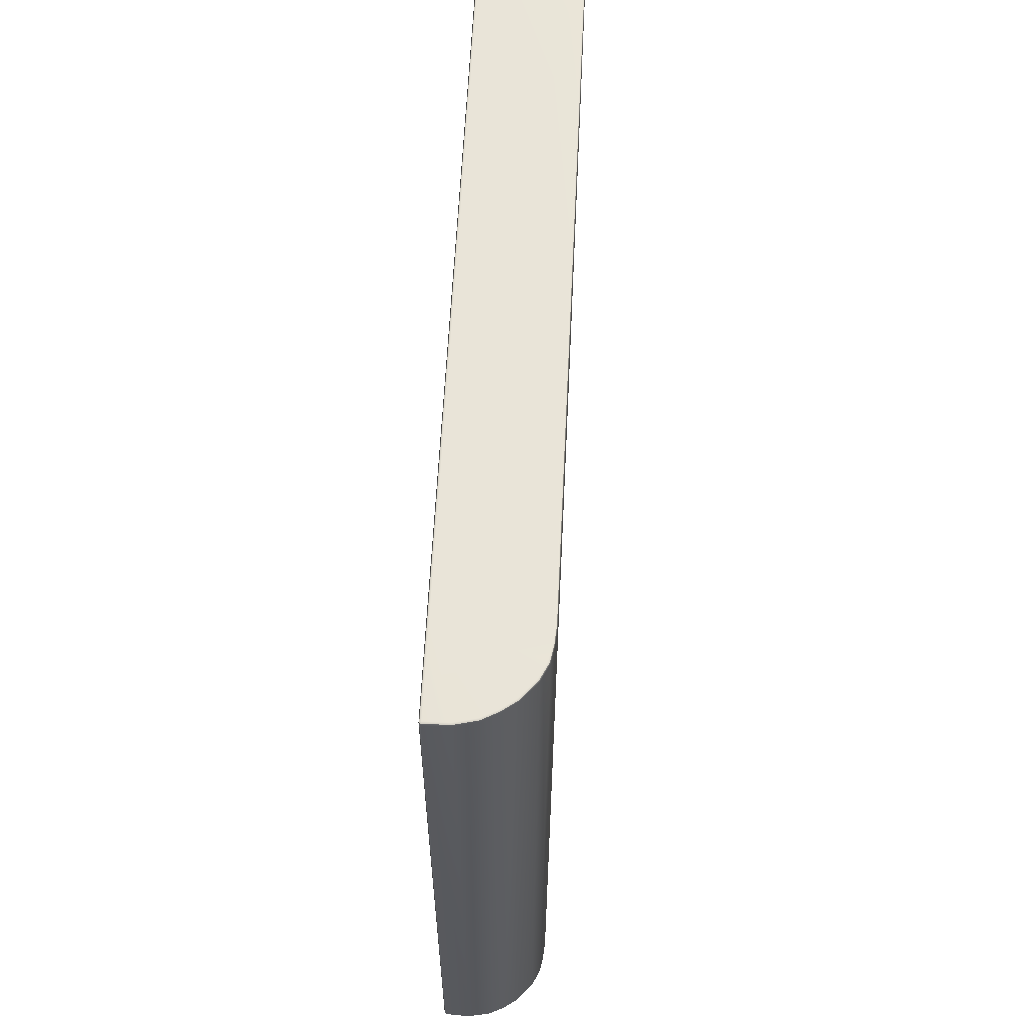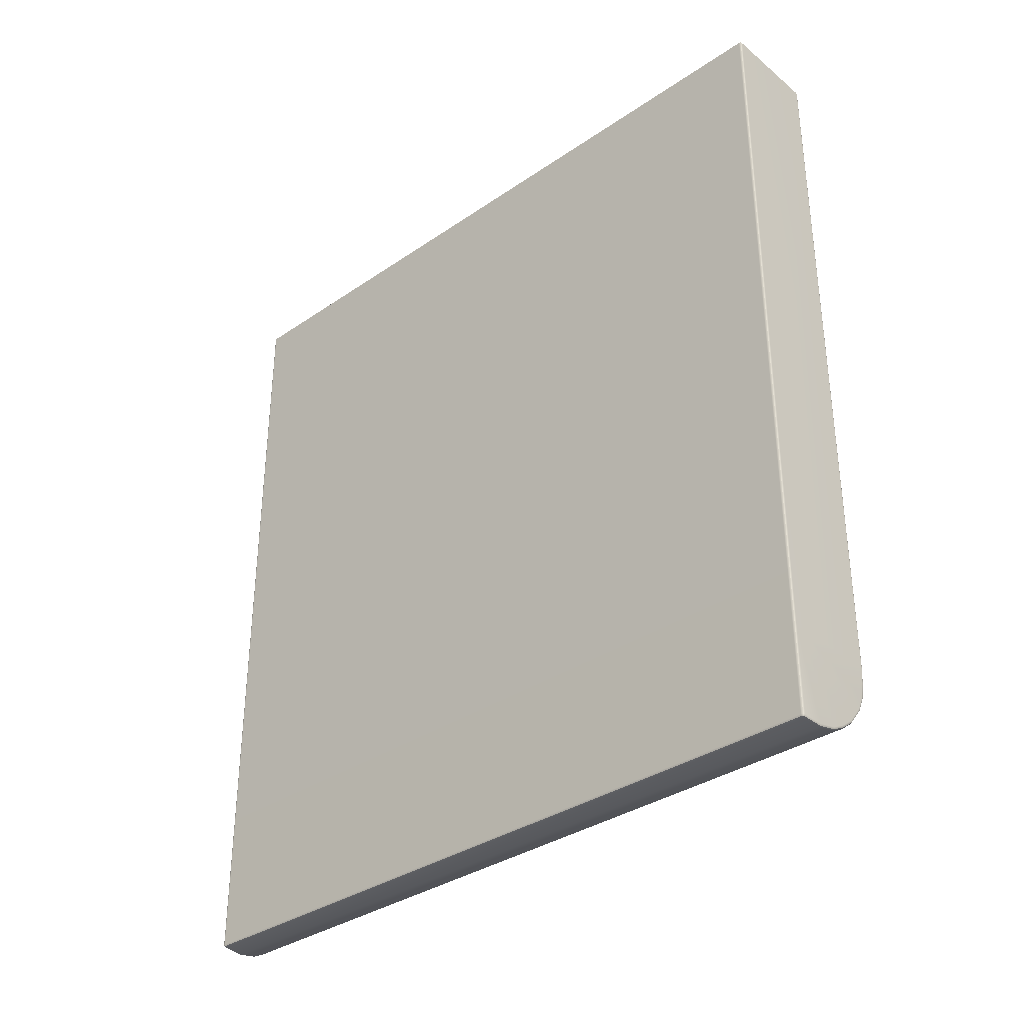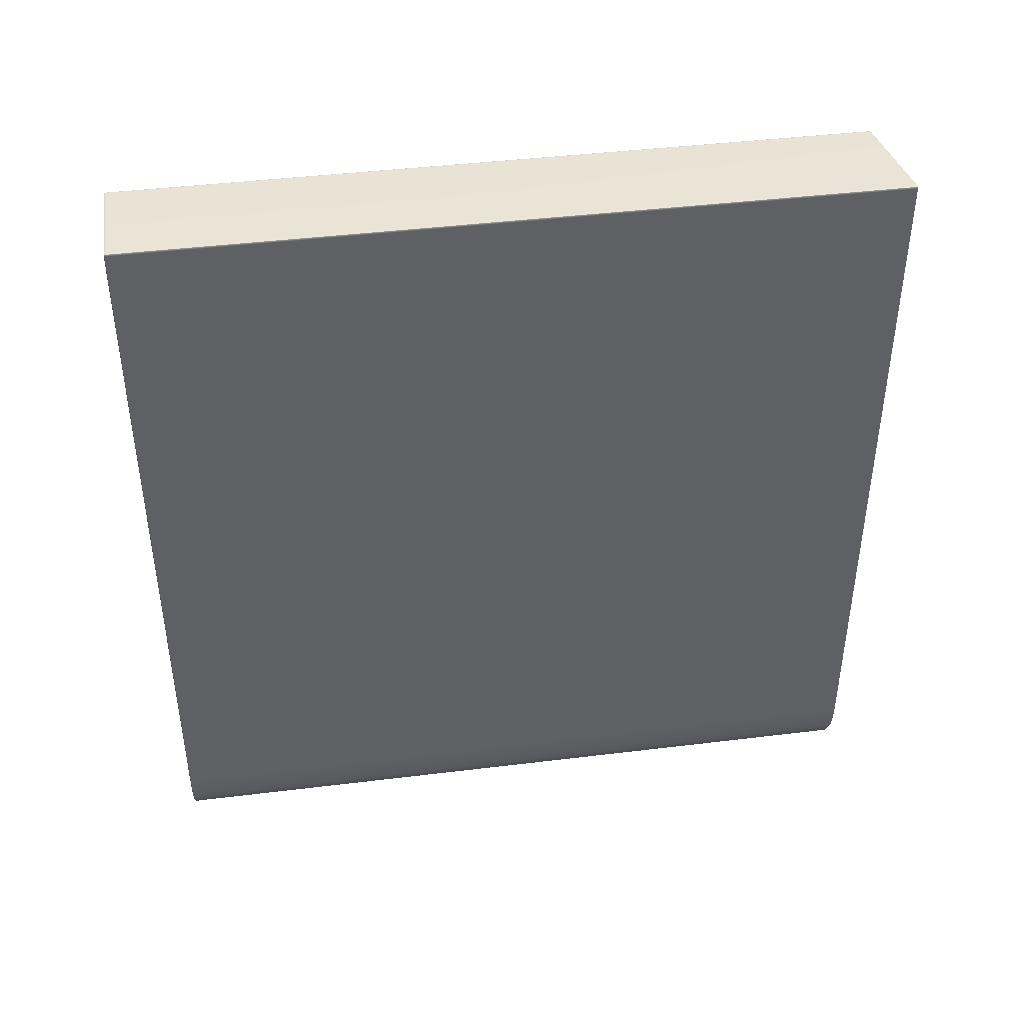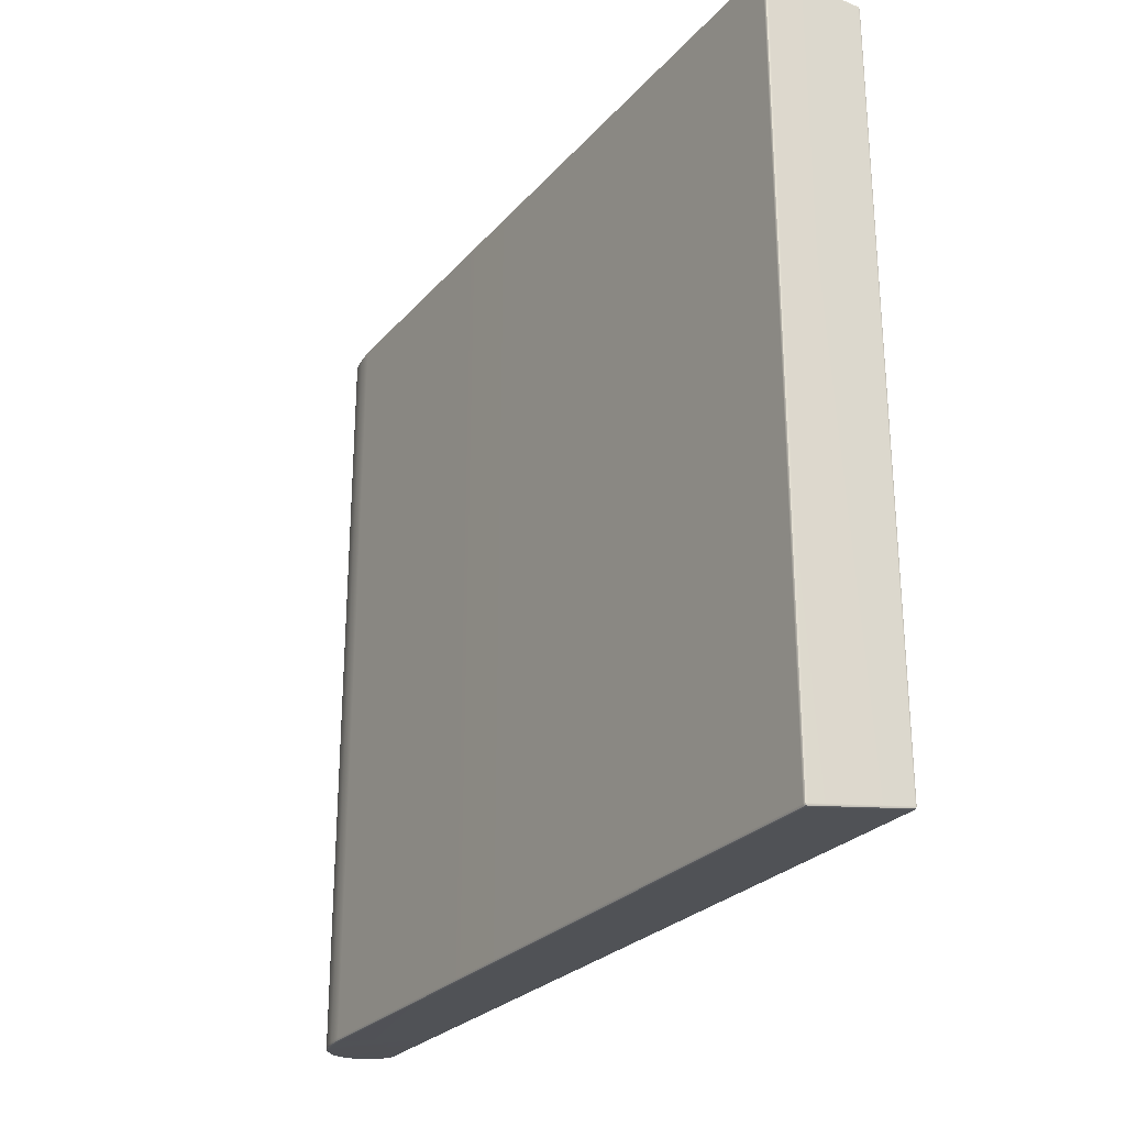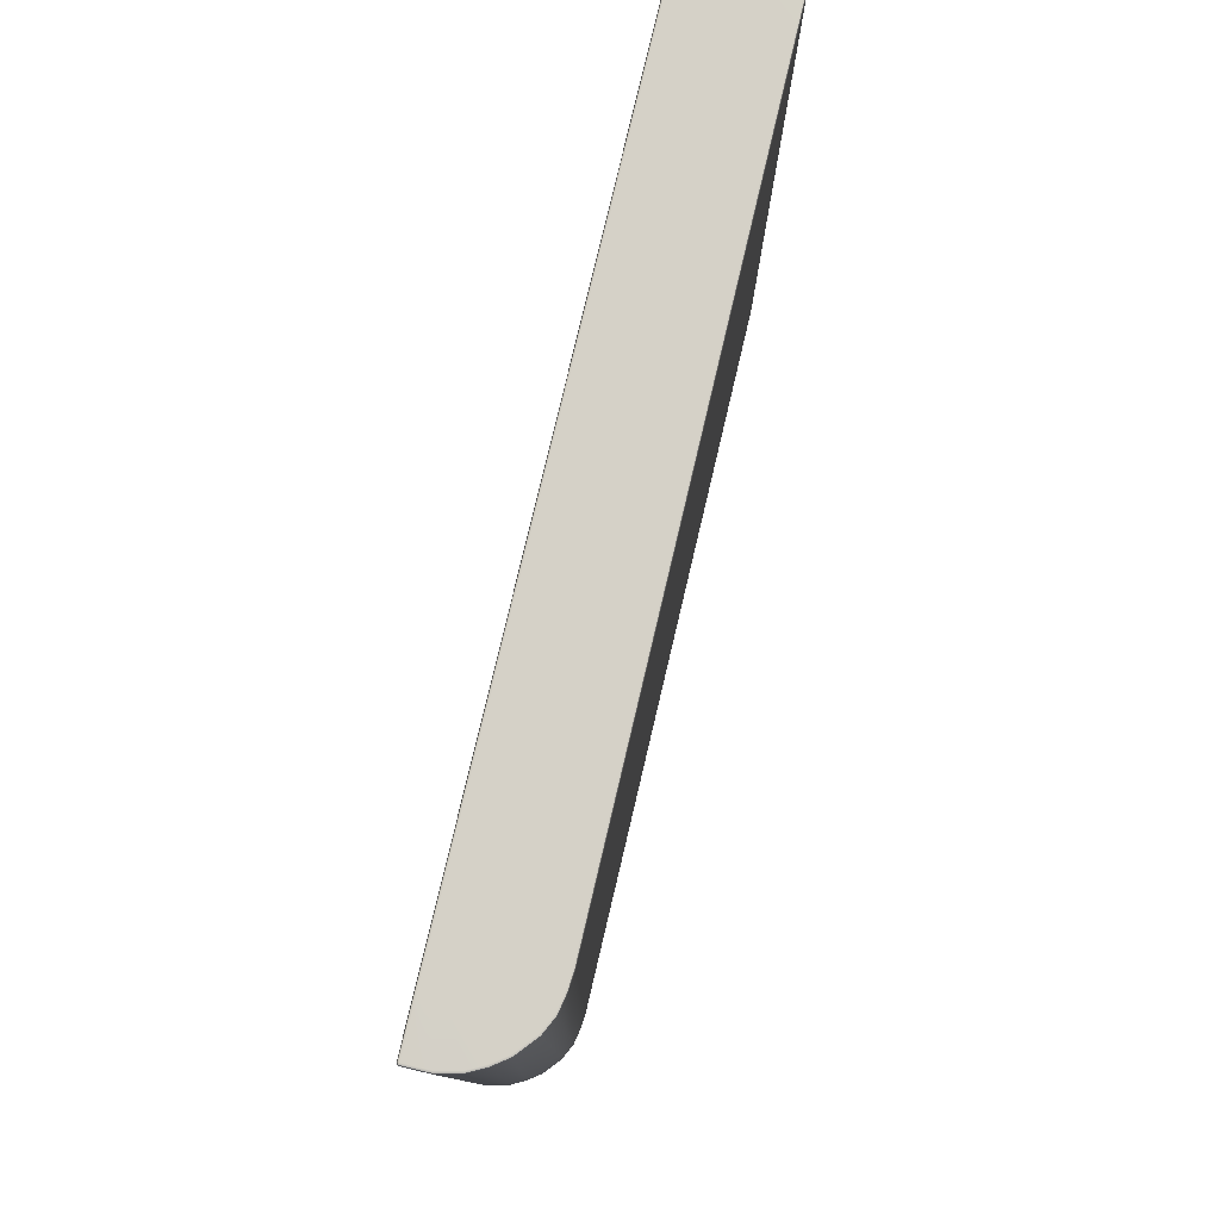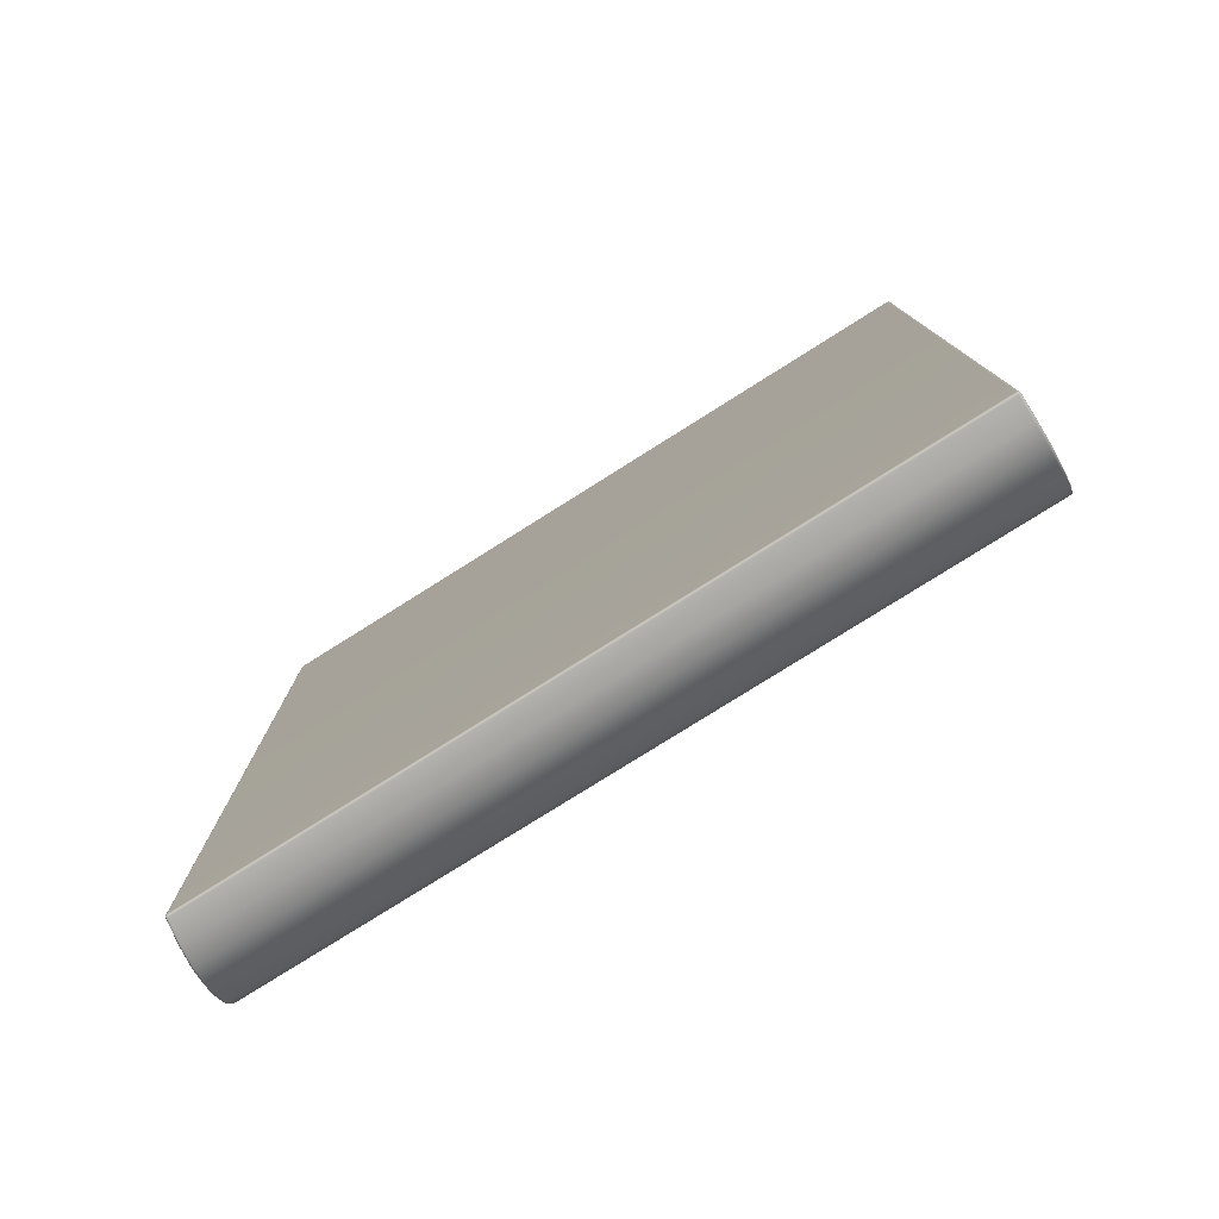
<metadata>
{"format":"obj","ext":"obj","renderer":"f3d","projection":"perspective","resolution":1024,"background":"white","views":[{"elev":59.9,"azim":2.8,"up":"+Z"},{"elev":-34.5,"azim":-47.5,"up":"+Y"},{"elev":42.3,"azim":81.6,"up":"+Y"},{"elev":-26.6,"azim":148.4,"up":"+Z"},{"elev":78.9,"azim":13.3,"up":"+Z"},{"elev":-78.2,"azim":-57.8,"up":"+Y"}]}
</metadata>
<code>
g ENV_PlasticFrame16_MO
v 0.7956 6.368 -5.925
v 0.7905 6.391 -5.919
v 0.768 6.396 -5.921
v 0.7684 6.368 -5.932
v 0.7944 -5 -5.921
v -0.7713 6.371 -5.666
v -0.7696 6.397 -5.654
v 0.7645 -4.999 -5.929
v 0.7733 -5.261 -5.918
v -0.7973 6.371 -5.651
v -0.7917 6.392 -5.646
v -0.7713 -5 -5.665
v -0.7971 -5 -5.651
v 0.7436 -5.257 -5.926
v -0.7713 -6.371 -5.665
v 0.7262 -5.508 -5.91
v -0.7971 -6.371 -5.651
v 0.6976 -5.499 -5.919
v 0.6082 -5.756 -5.891
v 0.5832 -5.739 -5.899
v 0.3744 -6.034 -5.85
v 0.3544 -6.012 -5.86
v 0.1548 -6.195 -5.813
v 0.1395 -6.17 -5.823
v -0.07969 -6.318 -5.772
v -0.08966 -6.29 -5.783
v -0.4111 -6.396 -5.715
v -0.4143 -6.367 -5.727
v -0.7696 -6.397 -5.654
v -0.7917 -6.392 -5.646
v 0.768 6.396 -5.921
v 0.7905 6.391 -5.919
v 0.796 6.396 -5.897
v 0.7678 6.408 -5.892
v -0.7696 6.397 -5.654
v 0.7678 6.408 5.893
v 0.7958 6.396 5.893
v -0.7678 6.408 -5.626
v 0.7678 6.396 5.921
v 0.7907 6.391 5.916
v -0.7678 6.408 5.893
v -0.7678 6.396 5.921
v -0.7958 6.396 5.893
v -0.7907 6.391 5.916
v -0.7958 6.397 -5.623
v -0.7917 6.392 -5.646
v 0.796 6.396 -5.897
v 0.7905 6.391 -5.919
v 0.7956 6.368 -5.925
v 0.8075 6.368 -5.9
v 0.7958 6.396 5.893
v 0.8075 -5 -5.892
v 0.7944 -5 -5.921
v 0.8075 6.368 5.893
v 0.7862 -5.263 -5.89
v 0.7733 -5.261 -5.918
v 0.7958 6.368 5.921
v 0.7907 6.391 5.916
v 0.7958 -5 5.921
v 0.8075 -5 5.893
v 0.7747 -5.261 5.921
v 0.7862 -5.263 5.893
v 0.7275 -5.509 5.921
v 0.7387 -5.513 -5.883
v 0.7262 -5.508 -5.91
v 0.7387 -5.513 5.893
v 0.6092 -5.756 5.921
v 0.6192 -5.763 -5.862
v 0.6082 -5.756 -5.891
v 0.6192 -5.763 5.893
v 0.375 -6.035 5.921
v 0.383 -6.043 -5.822
v 0.3744 -6.034 -5.85
v 0.383 -6.043 5.893
v 0.155 -6.196 5.921
v 0.1612 -6.206 -5.784
v 0.1548 -6.195 -5.813
v 0.1612 -6.206 5.893
v -0.07949 -6.319 5.921
v -0.07538 -6.33 -5.744
v -0.07969 -6.318 -5.772
v -0.07538 -6.33 5.893
v -0.4111 -6.396 5.921
v -0.4098 -6.408 -5.687
v -0.4111 -6.396 -5.715
v -0.4098 -6.408 5.893
v -0.7678 -6.396 5.921
v -0.7678 -6.408 -5.626
v -0.7696 -6.397 -5.654
v -0.7678 -6.408 5.893
v -0.7958 -6.397 -5.623
v -0.7917 -6.392 -5.646
v -0.7958 -6.396 5.893
v -0.7907 -6.391 5.916
v 0.7678 6.396 5.921
v 0.7907 6.391 5.916
v 0.7958 6.368 5.921
v 0.7678 6.368 5.932
v -0.7678 6.396 5.921
v 0.7678 -4.999 5.932
v 0.7958 -5 5.921
v 0.7467 -5.257 5.932
v 0.7747 -5.261 5.921
v -0.7678 -5 5.932
v 0.7005 -5.5 5.932
v 0.7275 -5.509 5.921
v -0.7678 6.368 5.932
v 0.5854 -5.741 5.932
v -0.7958 -5 5.921
v 0.6092 -5.756 5.921
v -0.7958 6.368 5.921
v -0.7907 6.391 5.916
v -0.7958 -6.368 5.921
v 0.3556 -6.014 5.932
v 0.375 -6.035 5.921
v 0.1401 -6.172 5.932
v 0.155 -6.196 5.921
v -0.08946 -6.292 5.932
v -0.07949 -6.319 5.921
v -0.4145 -6.368 5.932
v -0.4111 -6.396 5.921
v -0.7678 -6.368 5.932
v -0.7678 -6.396 5.921
v -0.7907 -6.391 5.916
v -0.7958 6.396 5.893
v -0.7907 6.391 5.916
v -0.7958 6.368 5.921
v -0.8075 6.368 5.893
v -0.7958 6.397 -5.623
v -0.8075 -5 5.893
v -0.7958 -5 5.921
v -0.8075 -6.368 5.893
v -0.7958 -6.368 5.921
v -0.7958 -6.396 5.893
v -0.7907 -6.391 5.916
v -0.8075 -6.371 -5.623
v -0.7958 -6.397 -5.623
v -0.8075 -5 -5.623
v -0.7971 -6.371 -5.651
v -0.7917 -6.392 -5.646
v -0.7971 -5 -5.651
v -0.8075 6.371 -5.623
v -0.7973 6.371 -5.651
v -0.7917 6.392 -5.646
g ENV_PlasticFrame16_MO_0
f 3 2 1
f 4 3 1
f 1 5 4
f 4 6 3
f 6 7 3
f 5 8 4
f 6 4 8
f 5 9 8
f 6 10 7
f 10 11 7
f 6 12 10
f 12 6 8
f 12 13 10
f 14 12 8
f 9 14 8
f 12 15 13
f 9 16 14
f 15 17 13
f 16 18 14
f 14 18 12
f 16 19 18
f 19 20 18
f 18 20 12
f 19 21 20
f 21 22 20
f 20 22 12
f 21 23 22
f 23 24 22
f 22 24 12
f 23 25 24
f 25 26 24
f 24 26 12
f 25 27 26
f 26 28 12
f 27 28 26
f 28 15 12
f 27 29 28
f 29 15 28
f 15 29 17
f 29 30 17
f 33 32 31
f 34 33 31
f 31 35 34
f 34 36 33
f 36 37 33
f 35 38 34
f 34 38 36
f 36 39 37
f 39 40 37
f 36 41 39
f 38 41 36
f 41 42 39
f 41 43 42
f 41 38 43
f 43 44 42
f 38 45 43
f 38 35 45
f 35 46 45
f 49 48 47
f 50 49 47
f 47 51 50
f 50 52 49
f 52 53 49
f 51 54 50
f 50 54 52
f 52 55 53
f 55 56 53
f 54 51 57
f 51 58 57
f 57 59 54
f 54 60 52
f 59 60 54
f 52 60 55
f 59 61 60
f 61 62 60
f 60 62 55
f 61 63 62
f 55 64 56
f 55 62 64
f 64 65 56
f 63 66 62
f 62 66 64
f 63 67 66
f 64 68 65
f 64 66 68
f 68 69 65
f 67 70 66
f 66 70 68
f 67 71 70
f 68 72 69
f 68 70 72
f 72 73 69
f 71 74 70
f 70 74 72
f 71 75 74
f 72 76 73
f 72 74 76
f 76 77 73
f 75 78 74
f 74 78 76
f 75 79 78
f 76 80 77
f 76 78 80
f 80 81 77
f 79 82 78
f 78 82 80
f 79 83 82
f 80 84 81
f 80 82 84
f 84 85 81
f 83 86 82
f 82 86 84
f 83 87 86
f 84 88 85
f 88 89 85
f 84 86 90
f 87 90 86
f 88 84 90
f 88 91 89
f 91 88 90
f 91 92 89
f 93 91 90
f 90 87 93
f 87 94 93
f 97 96 95
f 98 97 95
f 95 99 98
f 98 100 97
f 100 101 97
f 100 102 101
f 102 103 101
f 104 100 98
f 104 102 100
f 102 105 103
f 104 105 102
f 105 106 103
f 107 104 98
f 99 107 98
f 104 108 105
f 105 108 106
f 109 104 107
f 108 110 106
f 107 99 111
f 111 109 107
f 99 112 111
f 109 113 104
f 108 114 110
f 104 114 108
f 114 115 110
f 114 116 115
f 104 116 114
f 116 117 115
f 116 118 117
f 104 118 116
f 118 119 117
f 118 120 119
f 104 120 118
f 120 121 119
f 104 122 120
f 120 122 121
f 113 122 104
f 122 123 121
f 122 113 123
f 113 124 123
f 127 126 125
f 128 127 125
f 125 129 128
f 128 130 127
f 130 131 127
f 130 132 131
f 132 133 131
f 132 134 133
f 134 135 133
f 132 136 134
f 136 132 130
f 136 137 134
f 138 130 128
f 138 136 130
f 136 139 137
f 139 136 138
f 139 140 137
f 141 139 138
f 142 138 128
f 141 138 142
f 129 142 128
f 143 141 142
f 142 129 143
f 129 144 143

</code>
